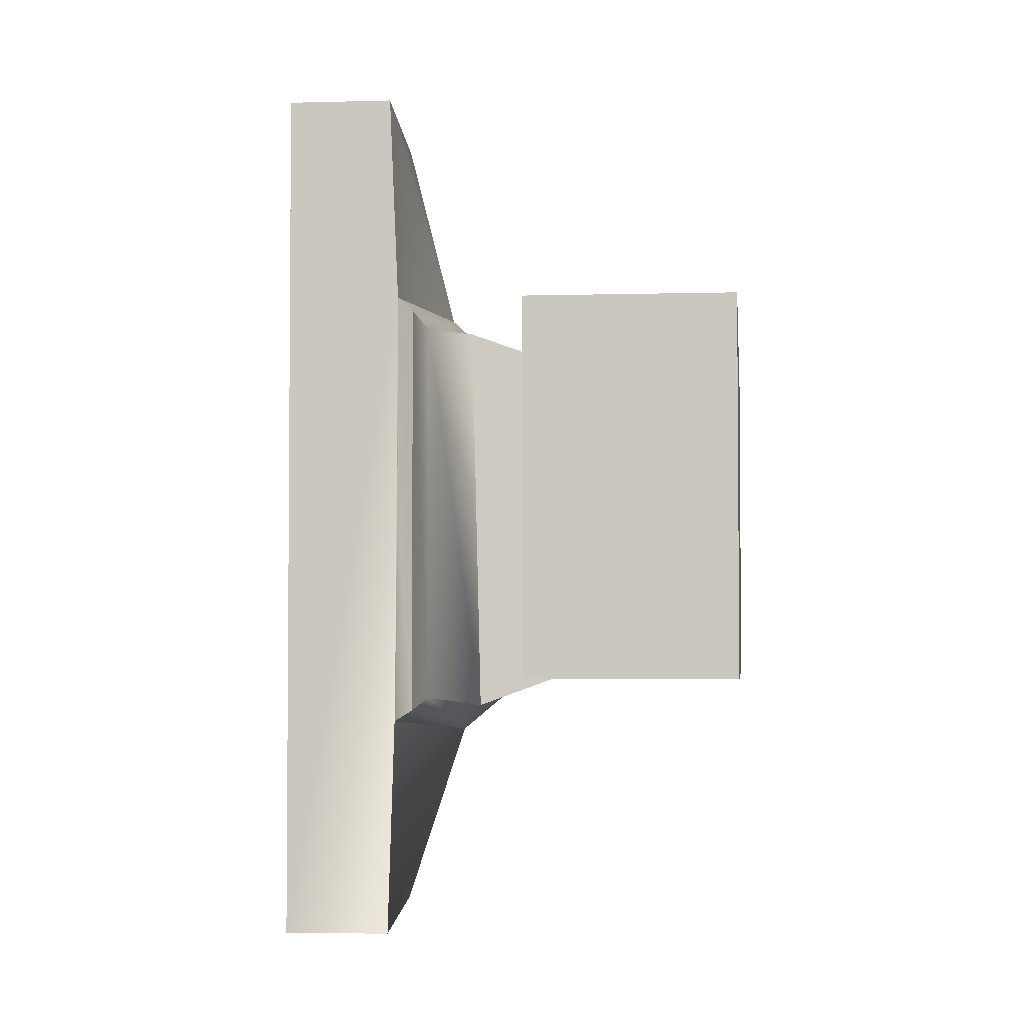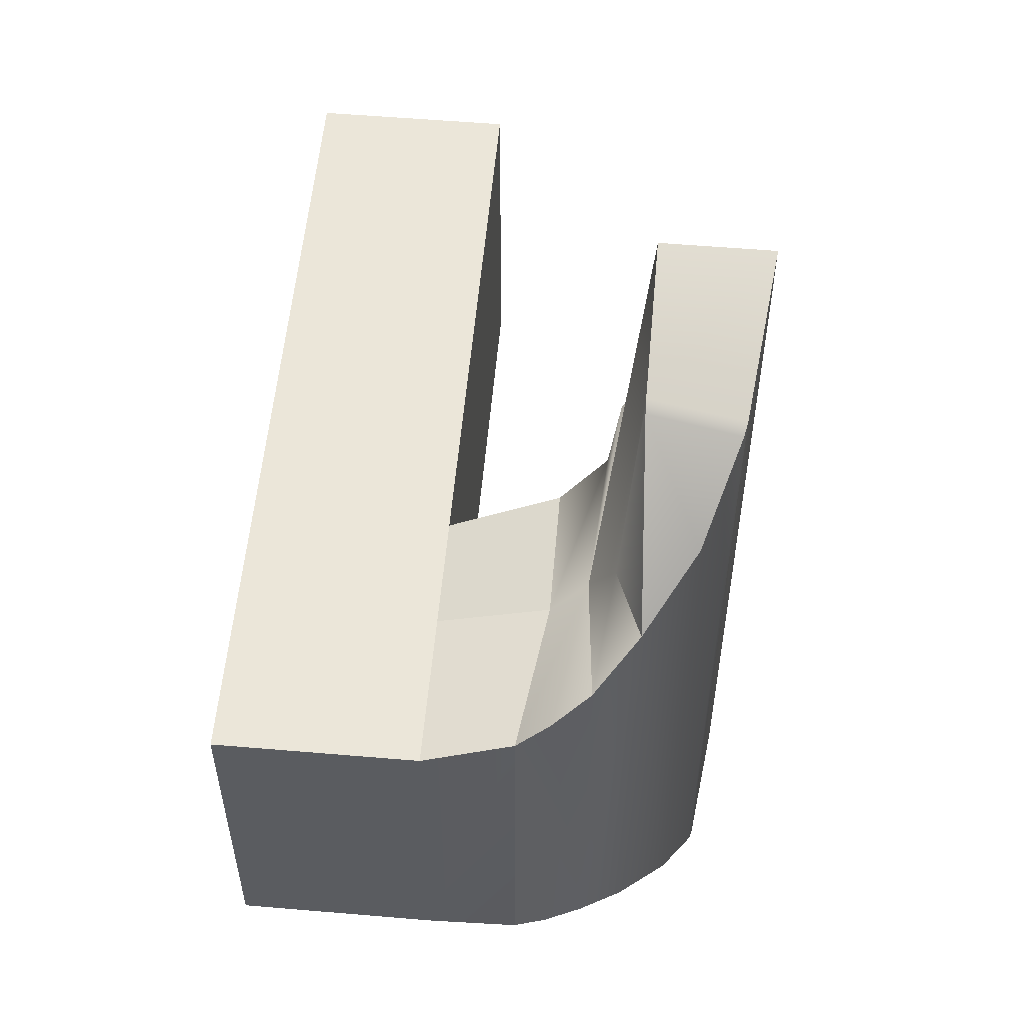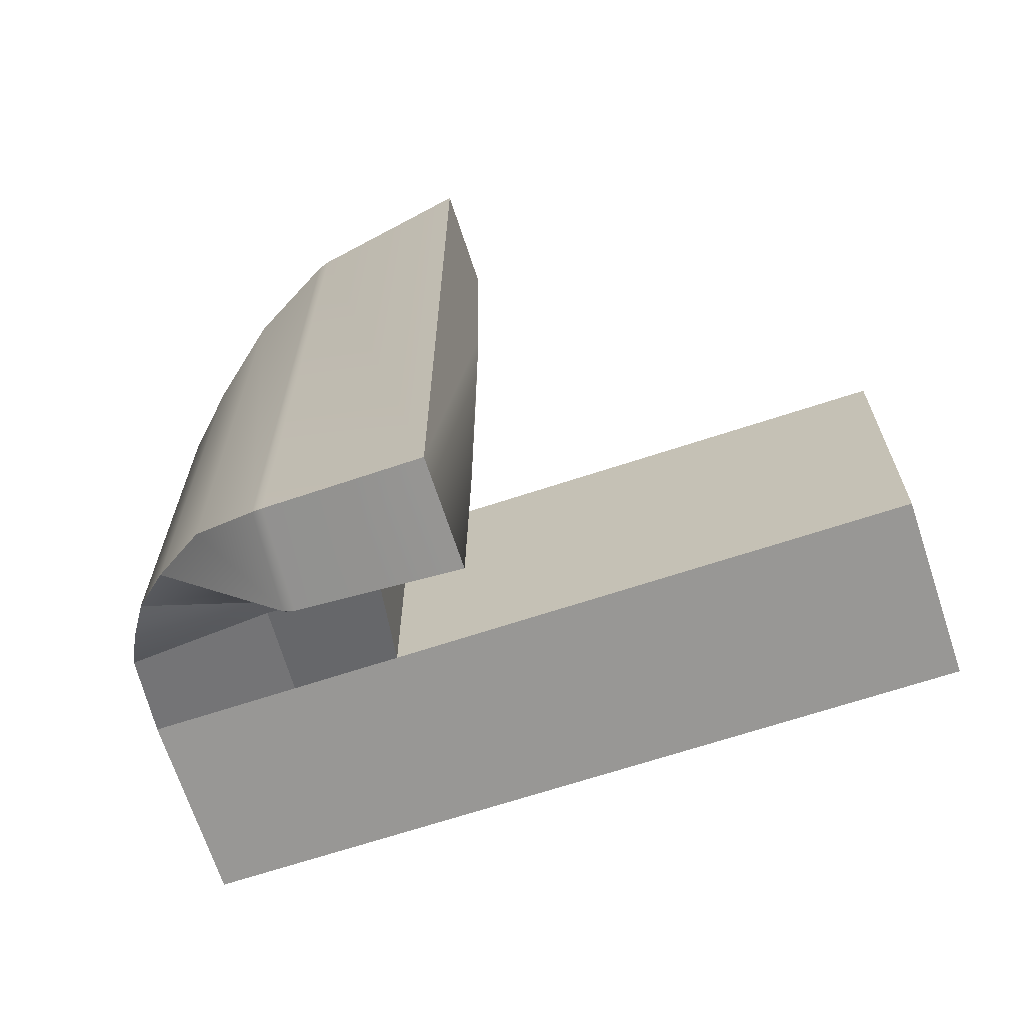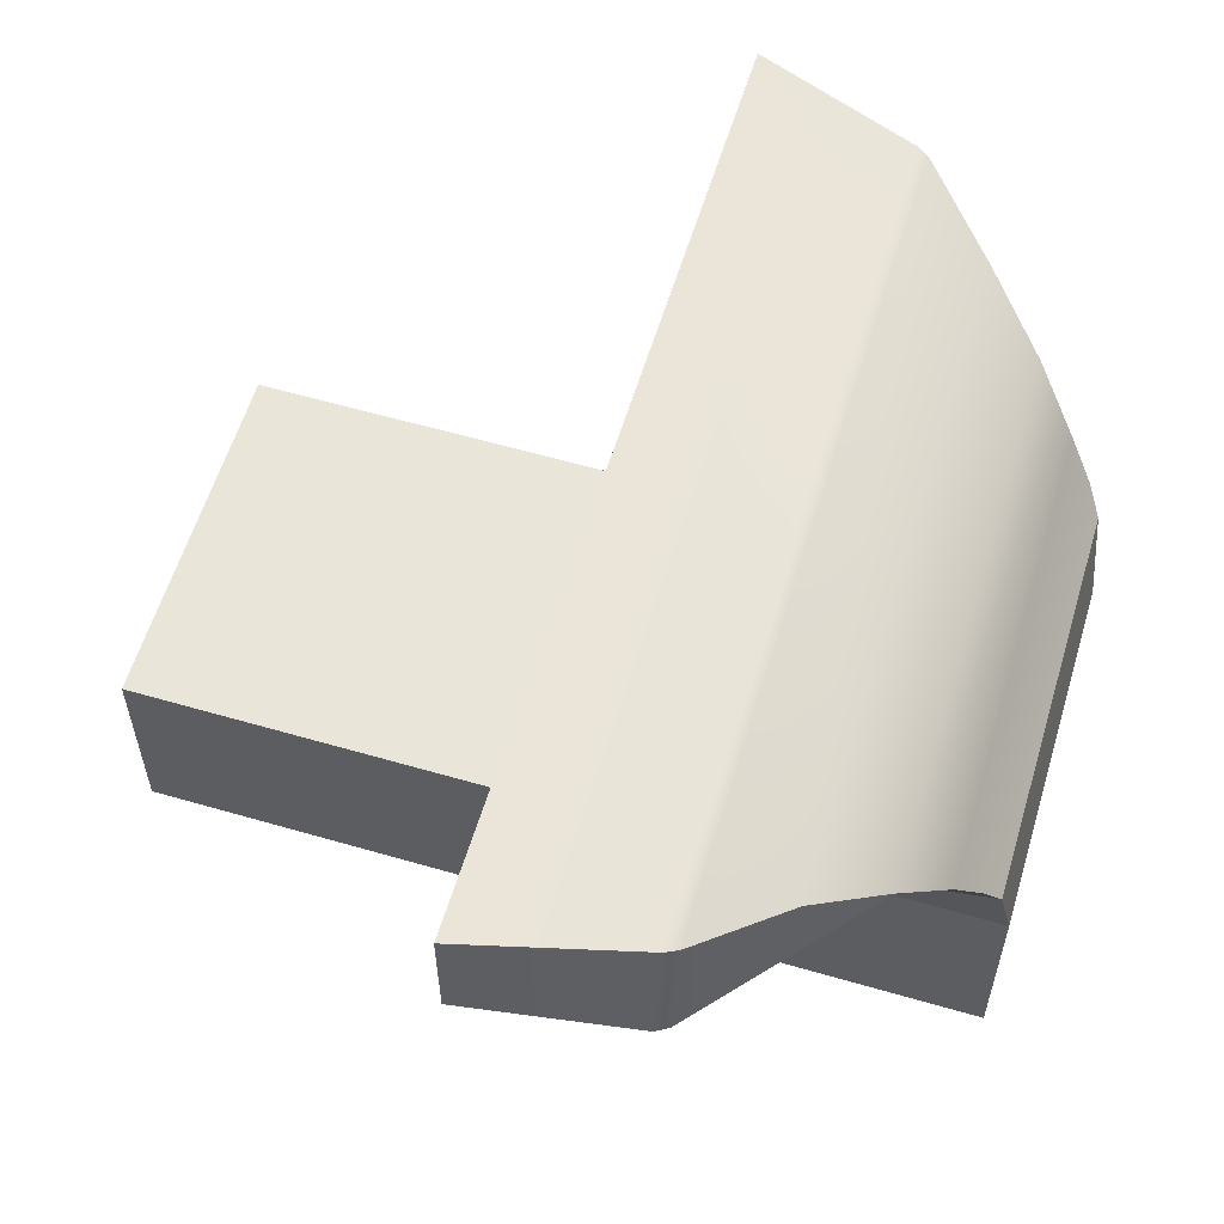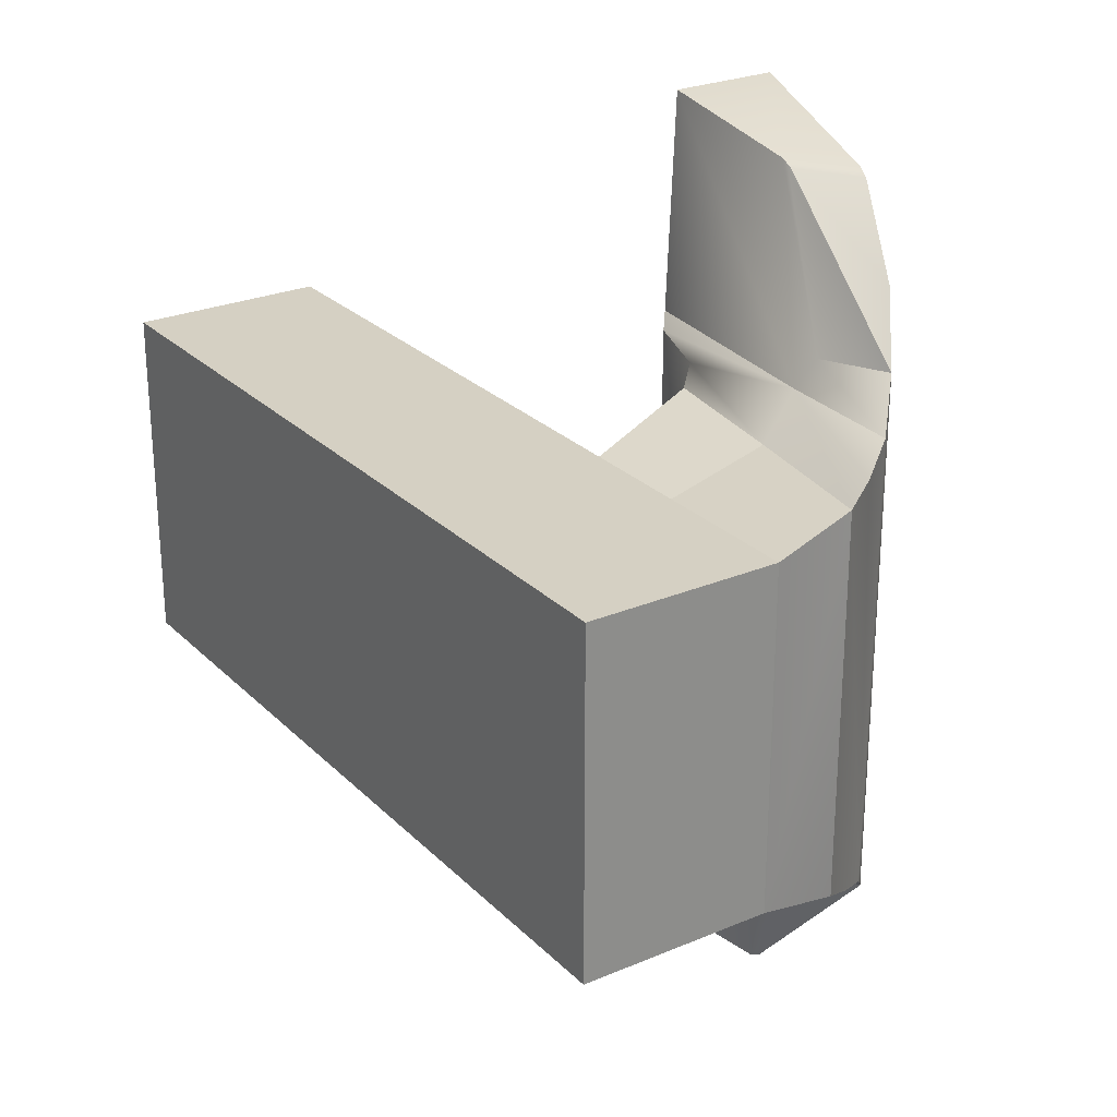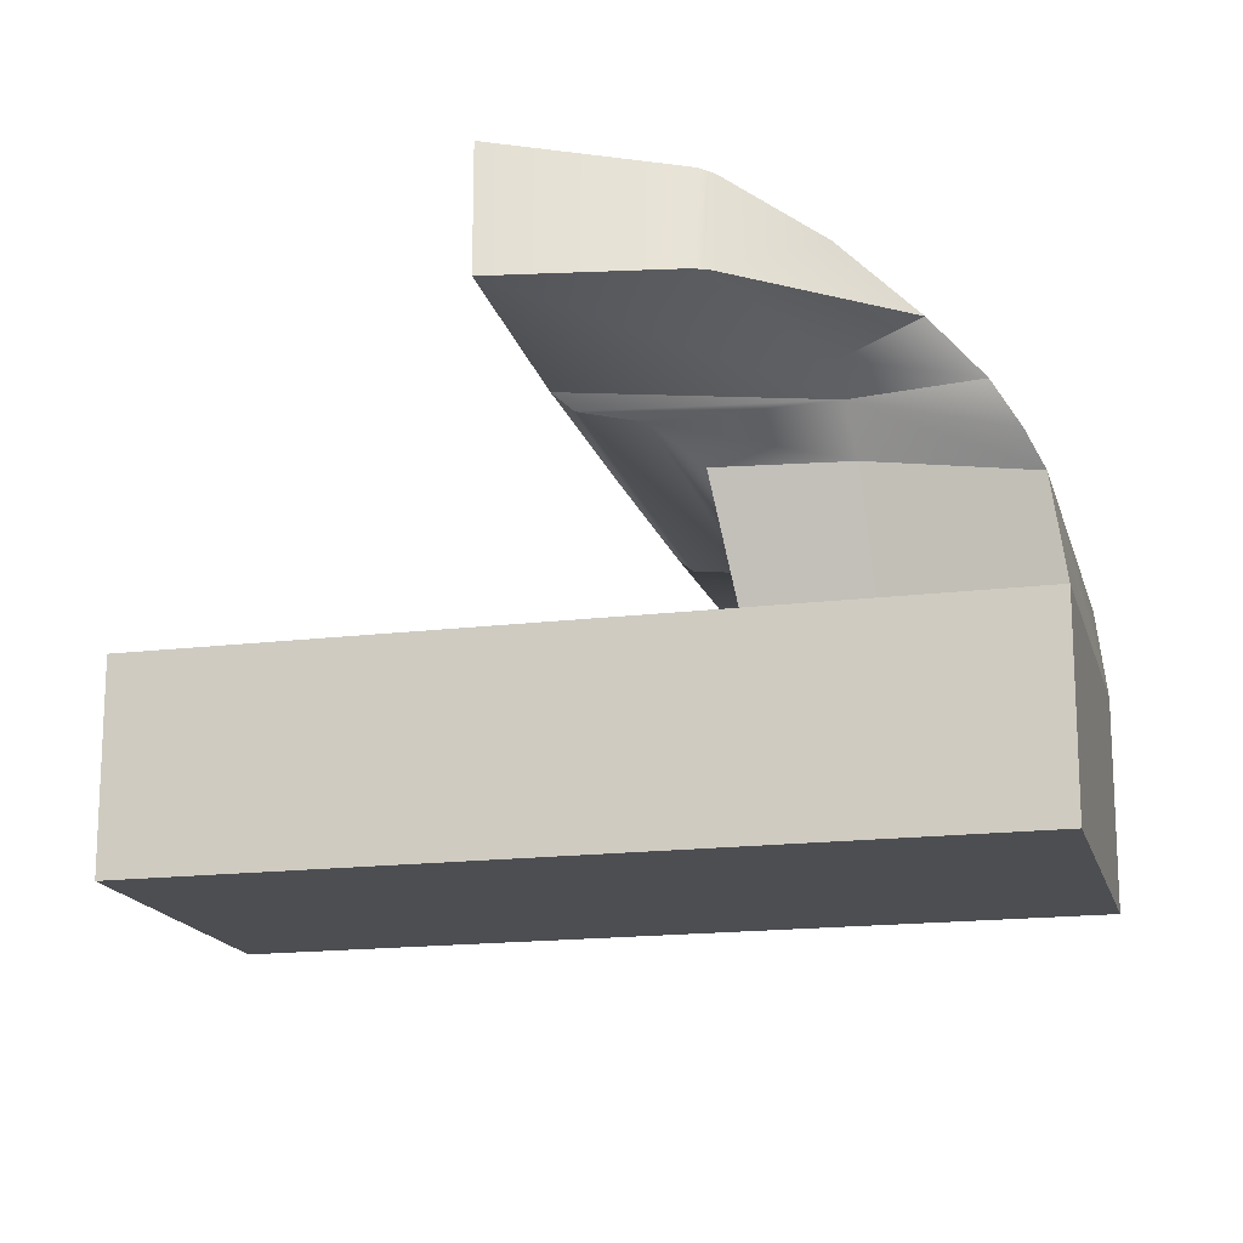
<metadata>
{"format":"obj","ext":"obj","renderer":"f3d","projection":"perspective","resolution":1024,"background":"white","views":[{"elev":-3.4,"azim":-84.3,"up":"+Z"},{"elev":55.5,"azim":95.1,"up":"+Z"},{"elev":-68.2,"azim":-161.8,"up":"+Z"},{"elev":58.6,"azim":16.7,"up":"+Y"},{"elev":26.0,"azim":56.2,"up":"+Z"},{"elev":-16.8,"azim":14.1,"up":"+Y"}]}
</metadata>
<code>
v 0.3401 0.1652 -0.06234
v 0.3401 0.1652 0.06241
v 0.3351 0.1753 -0.06668
v 0.3351 0.1753 0.06722
v 0.3277 0.1867 -0.07168
v 0.3277 0.1867 0.074
v 0.3139 0.1998 -0.08544
v 0.3139 0.1998 0.08598
v 0.2939 0.215 -0.1026
v 0.2939 0.215 0.1031
v 0.2147 0.2314 -0.1446
v 0.2147 0.2314 0.1451
v 0.2147 0.1962 -0.1446
v 0.2147 0.1962 0.1451
v 0.2918 0.1866 -0.08446
v 0.2918 0.1909 0.085
v 0.2918 0.1787 -0.0769
v 0.2918 0.183 0.07744
v 0.2147 0.1939 -0.07187
v 0.2147 0.1932 0.07538
v 0.2202 0.1887 -0.0683
v 0.2202 0.1887 0.07146
v 0.2383 0.1856 -0.06418
v 0.2383 0.1856 0.06734
v 0.2147 0.1932 0.00158
v 0.2661 0.2256 -0.1289
v 0.2698 0.2247 -0.1267
v 0.2682 0.2254 -0.1259
v 0.2698 0.2247 0.1272
v 0.2661 0.2256 0.1294
v 0.2682 0.2254 0.1265
v 0.2701 0.1961 -0.1354
v 0.2663 0.196 -0.1375
v 0.2694 0.1956 -0.1351
v 0.2663 0.196 0.1371
v 0.2701 0.1961 0.135
v 0.2695 0.1958 0.1347
v 0.08563 0.07501 0.05568
v 0.08563 0.1373 0.05568
v 0.08563 0.07501 -0.05569
v 0.08563 0.1373 -0.05569
v 0.3439 0.07501 0.05568
v 0.3439 0.1373 0.05568
v 0.3439 0.07501 -0.05569
v 0.3439 0.1373 -0.05569
v 0.2926 0.1717 0.06306
v 0.2952 0.1373 -0.05569
v 0.2926 0.1685 -0.06265
v 0.2952 0.1373 0.05568
v 0.2541 0.1717 0.06756
v 0.2541 0.1685 -0.06715
v 0.2596 0.1373 0.05568
v 0.2596 0.1373 -0.05569
o tiskiLP:004
f 12 14 35 30
f 10 29 36 8
f 11 26 33 13
f 32 27 9 7
f 32 7 15 34
f 8 16 6
f 7 5 15
f 33 34 15 17 13
f 16 18 6
f 6 18 4
f 15 5 17
f 5 3 17
f 35 14 18 16 37
f 37 16 8 36
f 14 20 18
f 17 19 13
f 20 22 18
f 19 17 21
f 21 17 23
f 8 7 9 10
f 30 31 28 26 11 12
f 22 24 18
f 5 7 8 6 4 2 1 3
f 20 14 12 11 13 19 25
f 25 19 21 22 20
f 26 28 27
f 29 31 30
f 32 34 33
f 35 37 36
f 26 27 32 33
f 29 30 35 36
f 27 28 31 29 10 9
f 22 21 23 24
f 38 40 41 39
f 2 4 18 46
f 44 45 43 42
f 40 41 53 47 45 44
f 42 43 49 52 39 38
f 53 41 39 52
f 2 43 45 1
f 45 43 49 47
f 1 48 17 3
f 1 45 47 48
f 46 49 43 2
f 40 44 42 38
f 23 17 48 51
f 24 50 46 18
f 47 49 52 53
f 50 52 49 46
f 48 47 53 51
f 24 23 51 50
f 53 52 50 51

</code>
